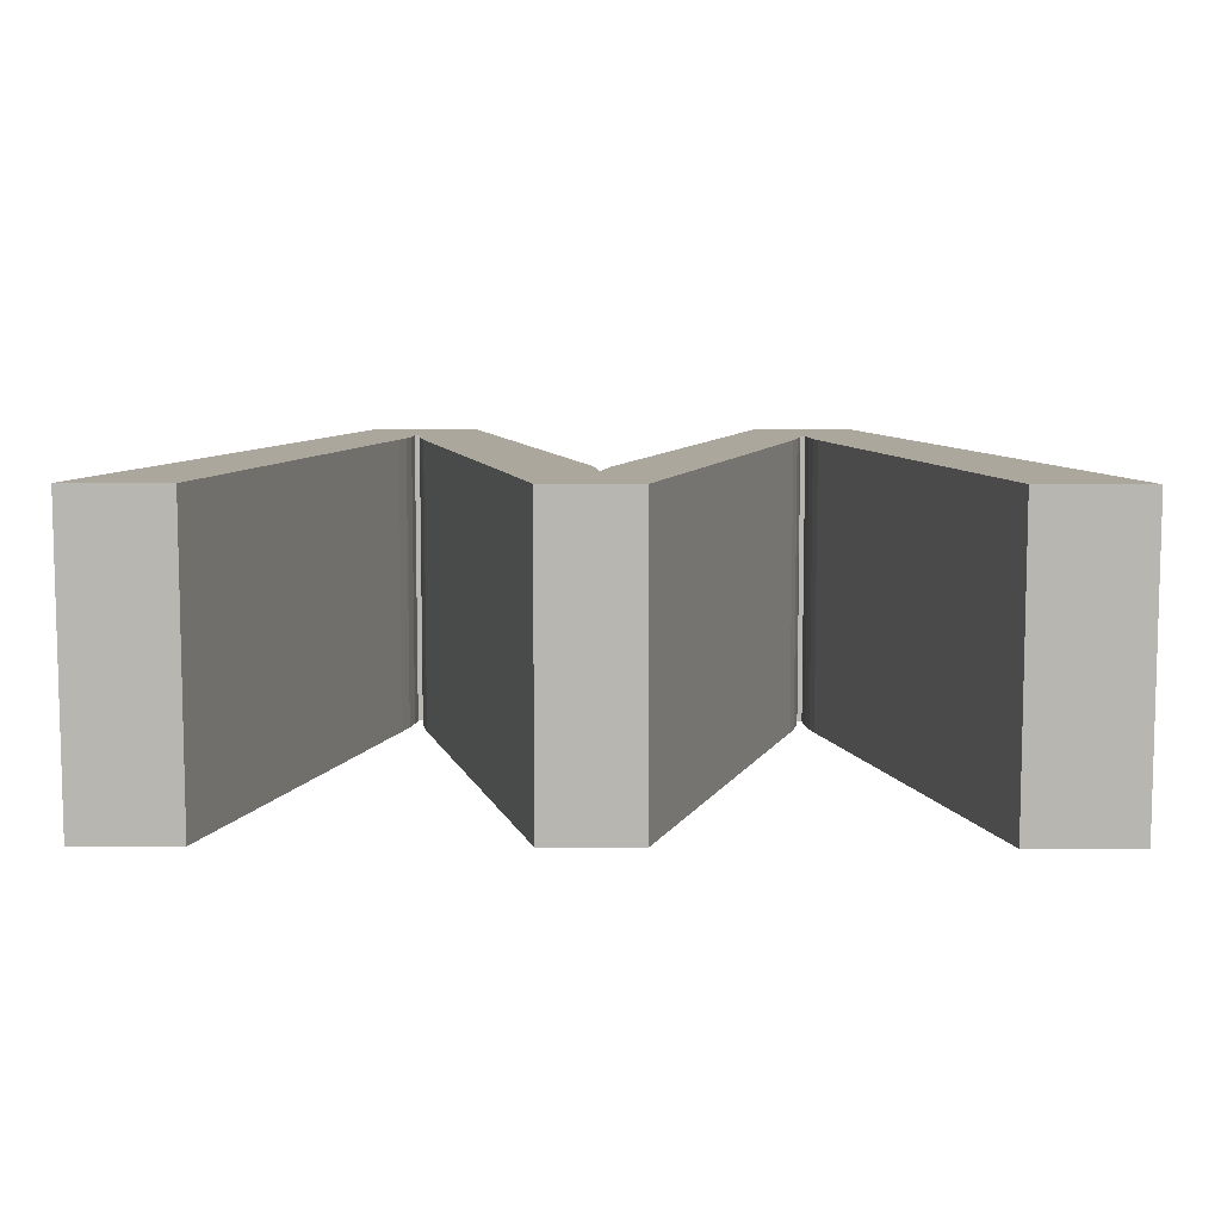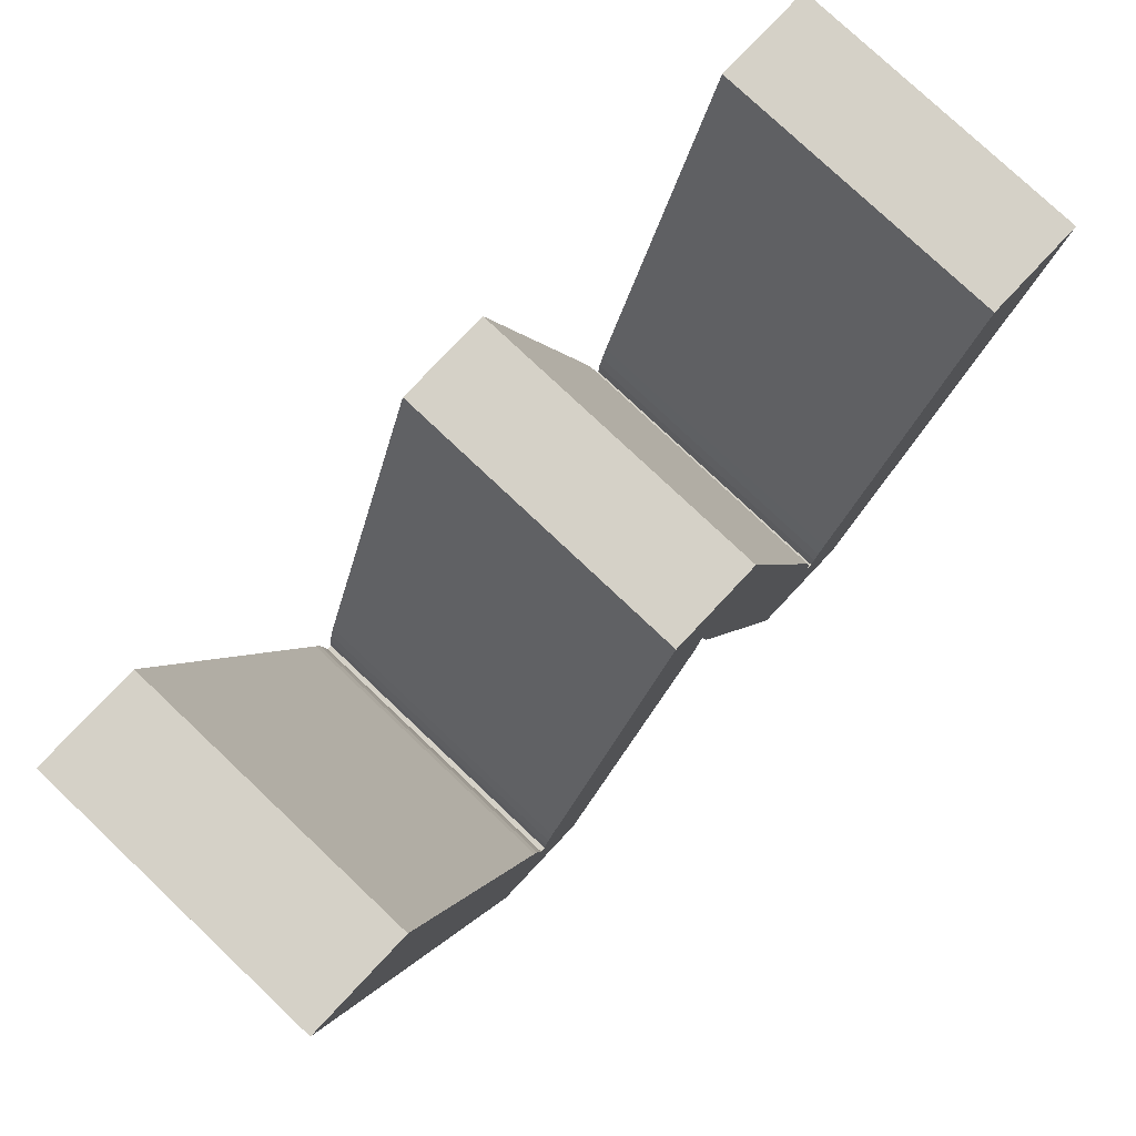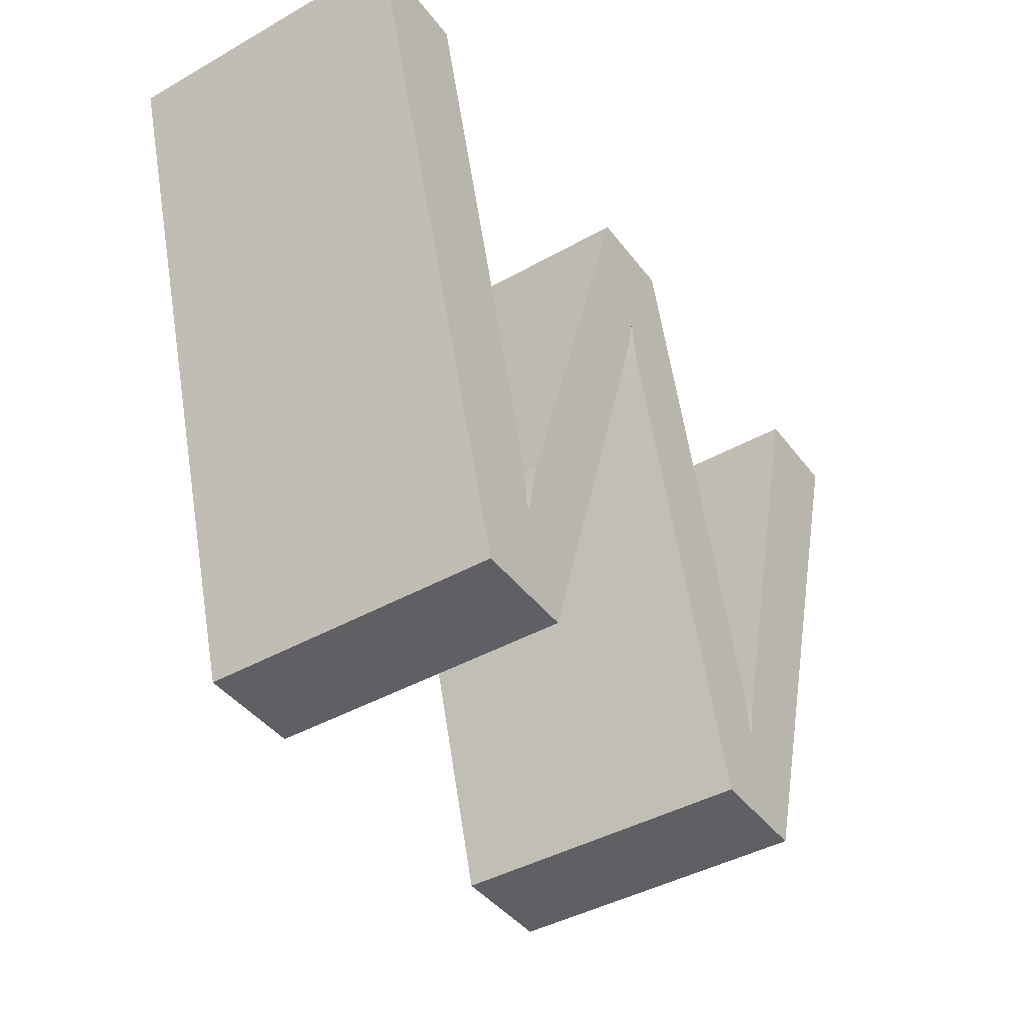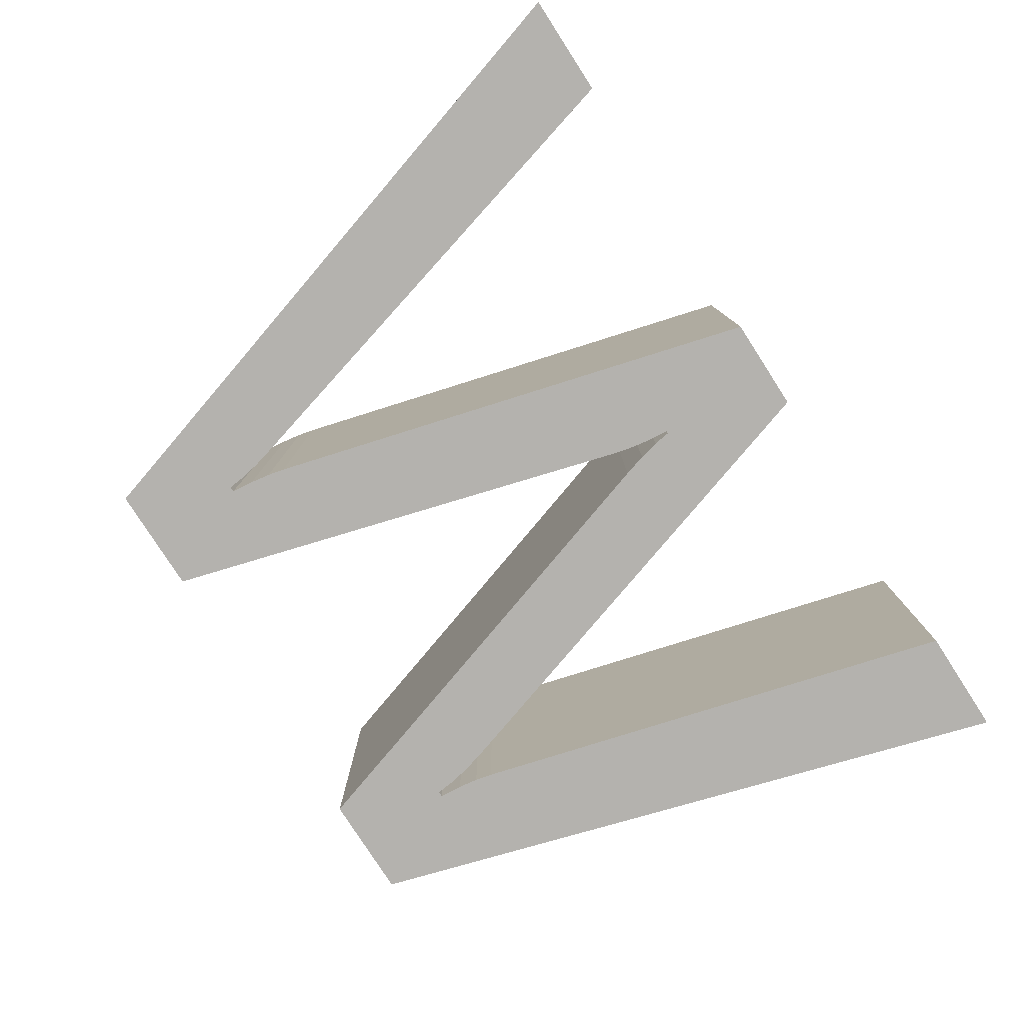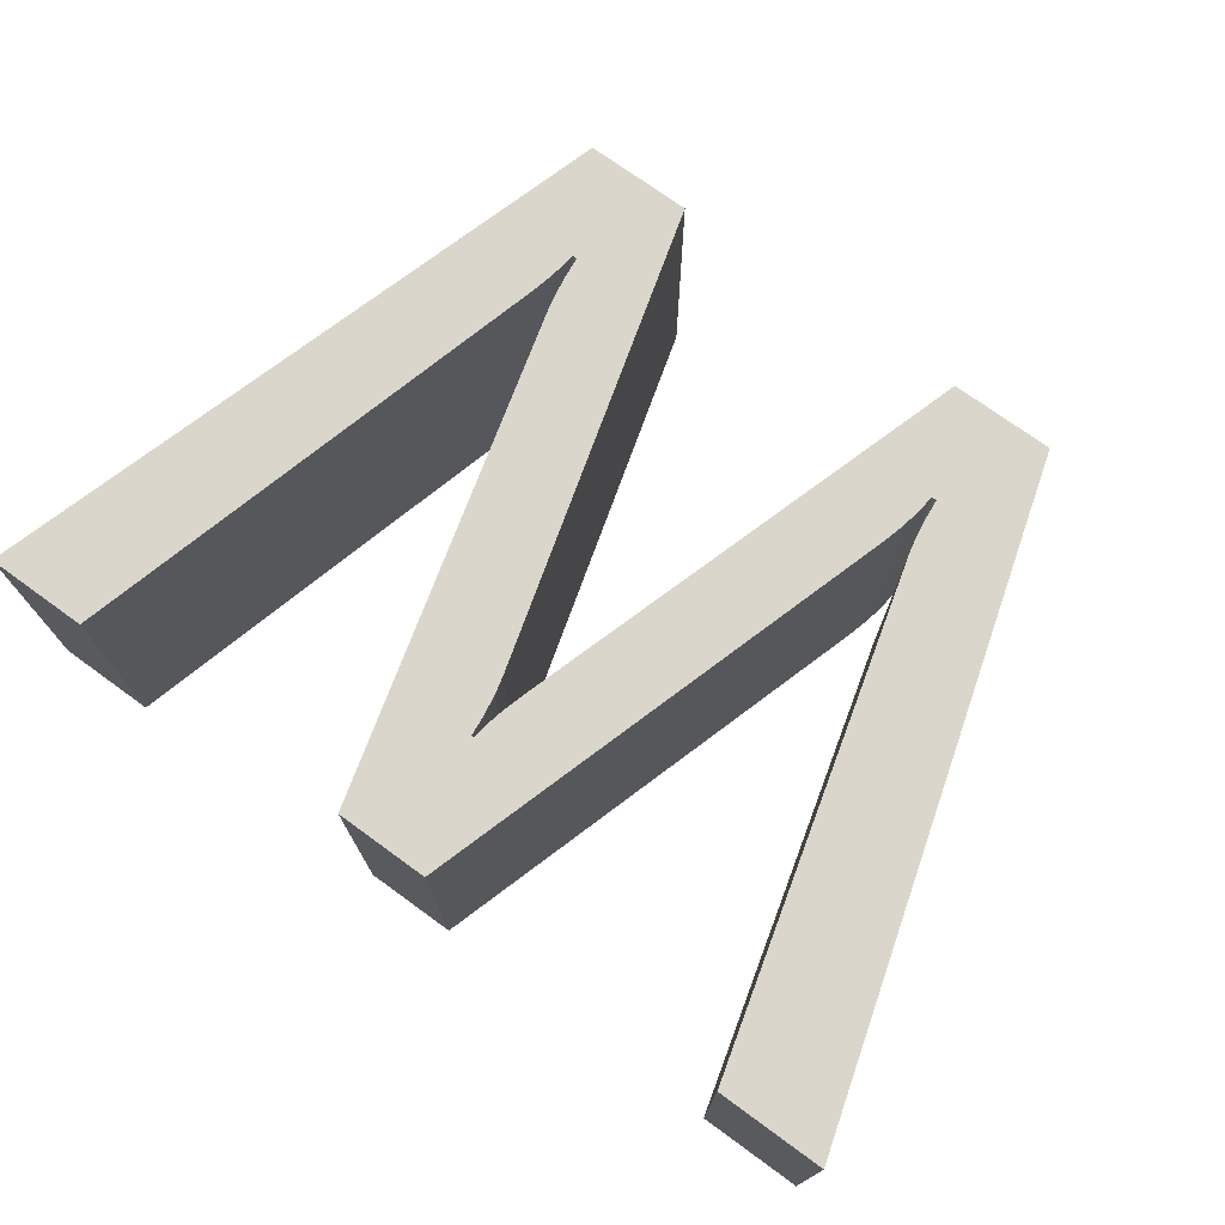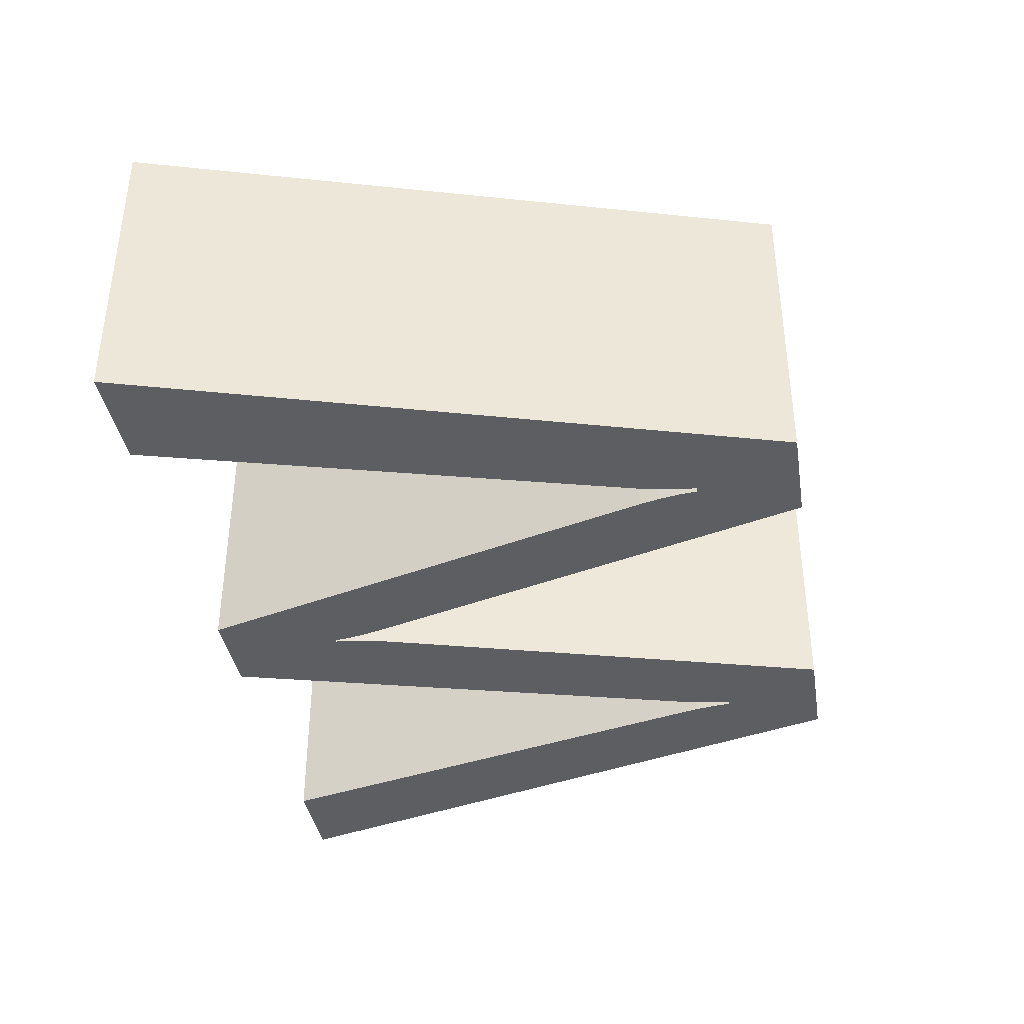
<metadata>
{"format":"obj","ext":"obj","renderer":"f3d","projection":"perspective","resolution":1024,"background":"white","views":[{"elev":8.4,"azim":-179.3,"up":"+Z"},{"elev":78.9,"azim":-46.7,"up":"+Y"},{"elev":-42.3,"azim":-55.9,"up":"+Y"},{"elev":-79.7,"azim":122.8,"up":"+Z"},{"elev":73.6,"azim":-144.0,"up":"+Z"},{"elev":-37.9,"azim":-80.7,"up":"+Z"}]}
</metadata>
<code>
o small_w
v 0.001082 0.004975 0.2575
v 0.000348 0.005238 0.2575
v -0.007112 -0.01878 0.2575
v -0.01222 -0.01878 0.2575
v -0.01653 0.01314 0.2575
v -0.02189 0.01314 0.2575
v -0.009918 -0.01087 0.2575
v -0.009585 -0.01263 0.2575
v -0.009731 -0.01167 0.2575
v -0.008941 -0.01182 0.2575
v -0.008671 -0.01081 0.2575
v 0.00997 -0.01093 0.2575
v 0.01016 -0.01176 0.2575
v 0.01069 -0.0138 0.2575
v 0.01095 -0.01198 0.2575
v 0.001304 0.004064 0.2425
v 2.6e-05 0.004127 0.2425
v -0.009731 -0.01167 0.2425
v -0.009585 -0.01263 0.2425
v -0.009128 -0.0128 0.2425
v -0.008941 -0.01182 0.2425
v -0.009232 -0.01374 0.2425
v -0.008671 -0.01081 0.2425
v 0.00997 -0.01093 0.2425
v 0.01122 -0.01093 0.2425
v 0.02275 0.01314 0.2575
v 0.01318 -0.01878 0.2575
v 0.01318 -0.01878 0.2425
v 0.007881 -0.01878 0.2575
v 0.007881 -0.01878 0.2425
v 0.001304 0.004064 0.2575
v 0.001082 0.004975 0.2425
v 0.000916 0.005962 0.2425
v 0.000916 0.005962 0.2575
v 0.000805 0.007026 0.2575
v 0.000805 0.007026 0.2425
v 0.000681 0.007026 0.2575
v 0.000566 0.006205 0.2425
v 0.000681 0.007026 0.2425
v 0.000566 0.006205 0.2575
v 0.000348 0.005238 0.2425
v 2.6e-05 0.004127 0.2575
v -0.007112 -0.01878 0.2425
v -0.01222 -0.01878 0.2425
v -0.02189 0.01314 0.2425
v -0.009918 -0.01087 0.2425
v -0.01653 0.01314 0.2425
v -0.009481 -0.01374 0.2575
v -0.009481 -0.01374 0.2425
v -0.009232 -0.01374 0.2575
v -0.009128 -0.0128 0.2575
v -0.001314 0.01314 0.2425
v -0.001314 0.01314 0.2575
v 0.003361 0.01314 0.2575
v 0.003361 0.01314 0.2425
v 0.01016 -0.01176 0.2425
v 0.01032 -0.01272 0.2425
v 0.01032 -0.01272 0.2575
v 0.01044 -0.0138 0.2425
v 0.01044 -0.0138 0.2575
v 0.01069 -0.0138 0.2425
v 0.01077 -0.01294 0.2425
v 0.01077 -0.01294 0.2575
v 0.01095 -0.01198 0.2425
v 0.01122 -0.01093 0.2575
v 0.0177 0.01314 0.2575
v 0.02275 0.01314 0.2425
v 0.0177 0.01314 0.2425
f 66 27 26
f 29 1 31
f 29 34 1
f 37 2 40
f 37 42 2
f 37 3 42
f 4 5 6
f 4 7 5
f 7 8 9
f 50 10 51
f 50 11 10
f 50 53 11
f 53 12 54
f 12 58 13
f 14 15 63
f 14 65 15
f 14 66 65
f 29 35 34
f 4 8 7
f 4 48 8
f 3 48 4
f 3 50 48
f 3 53 50
f 53 58 12
f 14 27 66
f 60 27 14
f 37 53 3
f 35 53 37
f 35 58 53
f 60 29 27
f 60 35 29
f 60 58 35
f 67 28 68
f 16 32 30
f 32 33 30
f 38 41 39
f 41 17 39
f 17 43 39
f 45 47 44
f 47 46 44
f 18 19 46
f 20 21 22
f 21 23 22
f 23 52 22
f 55 24 52
f 56 57 24
f 62 64 61
f 64 25 61
f 25 68 61
f 33 36 30
f 46 19 44
f 19 49 44
f 44 49 43
f 49 22 43
f 22 52 43
f 24 57 52
f 68 28 61
f 61 28 59
f 43 52 39
f 39 52 36
f 52 57 36
f 28 30 59
f 30 36 59
f 36 57 59
f 26 28 67
f 26 27 28
f 27 30 28
f 27 29 30
f 29 16 30
f 29 31 16
f 31 32 16
f 31 1 32
f 1 33 32
f 1 34 33
f 34 36 33
f 34 35 36
f 35 39 36
f 35 37 39
f 37 38 39
f 37 40 38
f 40 41 38
f 40 2 41
f 2 17 41
f 2 42 17
f 42 43 17
f 42 3 43
f 3 44 43
f 3 4 44
f 4 45 44
f 4 6 45
f 6 47 45
f 6 5 47
f 5 46 47
f 5 7 46
f 7 18 46
f 7 9 18
f 9 19 18
f 9 8 19
f 8 49 19
f 8 48 49
f 48 22 49
f 48 50 22
f 50 20 22
f 50 51 20
f 51 21 20
f 51 10 21
f 10 23 21
f 10 11 23
f 11 52 23
f 11 53 52
f 53 55 52
f 53 54 55
f 54 24 55
f 54 12 24
f 12 56 24
f 12 13 56
f 13 57 56
f 13 58 57
f 58 59 57
f 58 60 59
f 60 61 59
f 60 14 61
f 14 62 61
f 14 63 62
f 63 64 62
f 63 15 64
f 15 25 64
f 15 65 25
f 65 68 25
f 65 66 68
f 66 67 68
f 66 26 67

</code>
